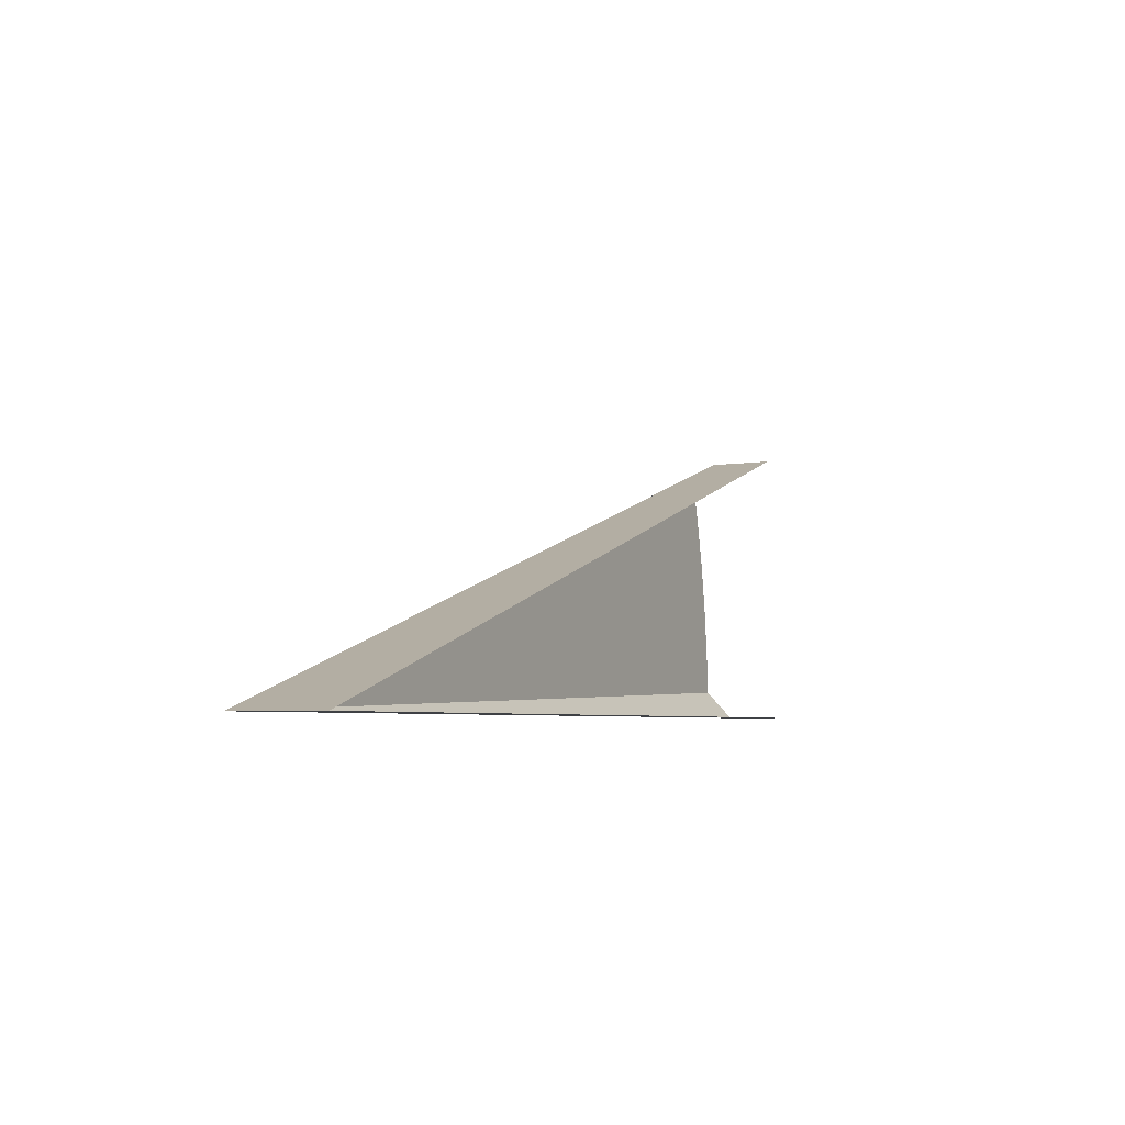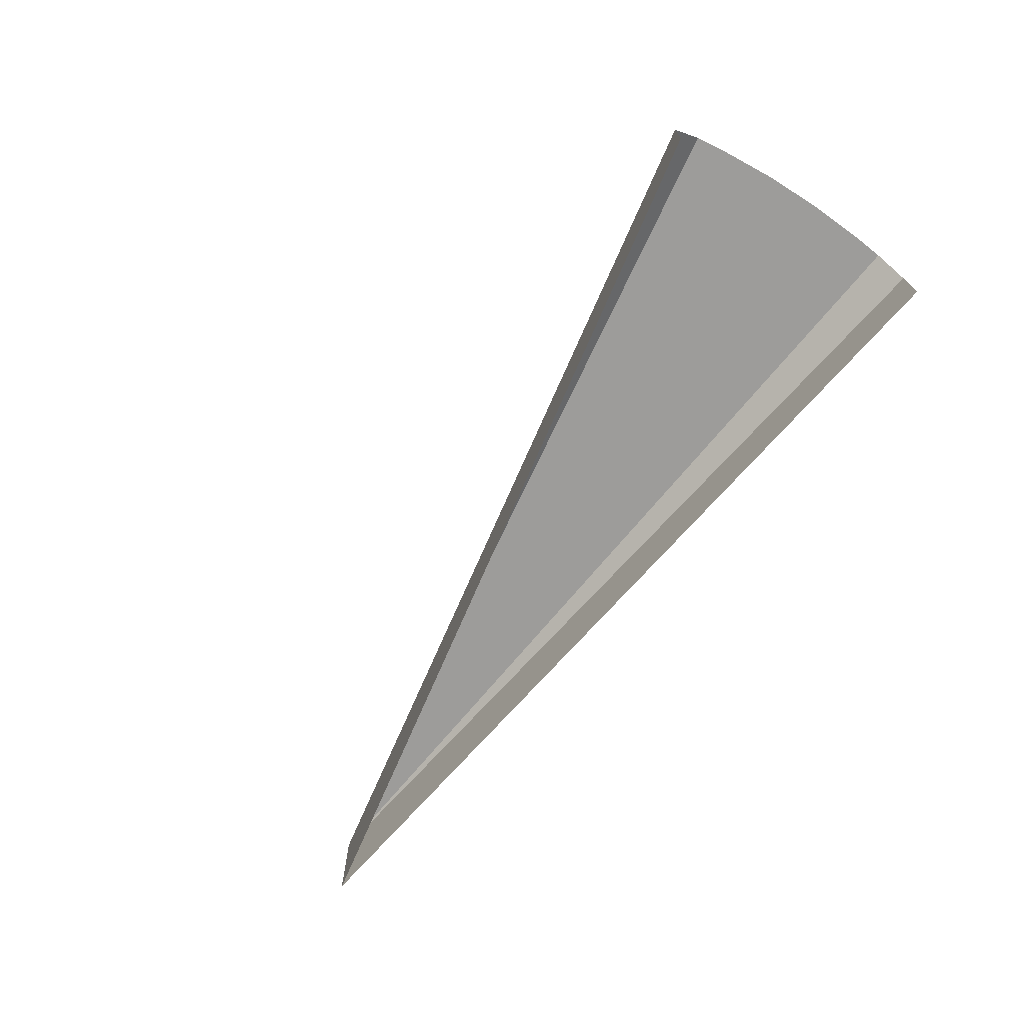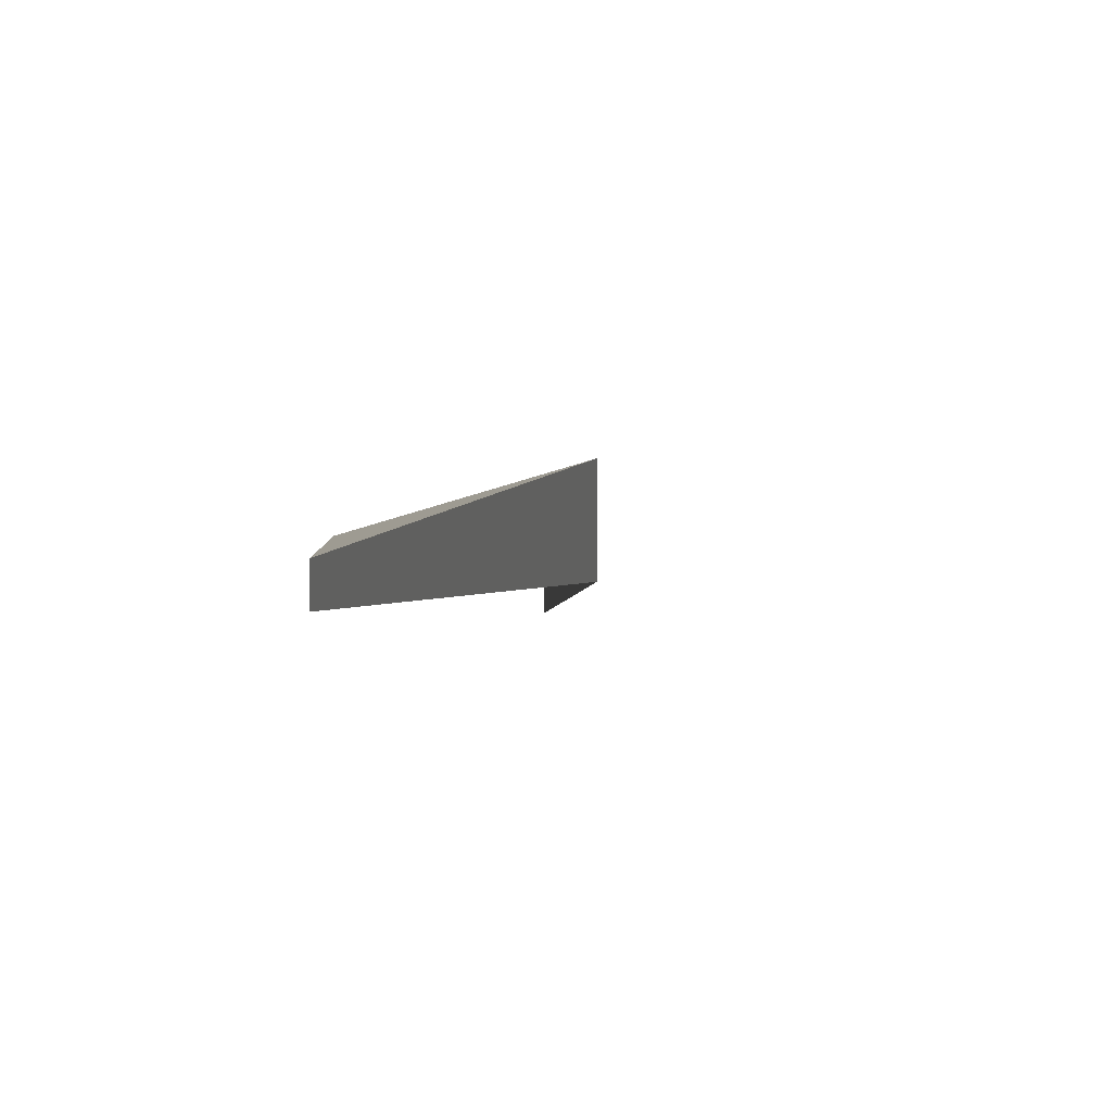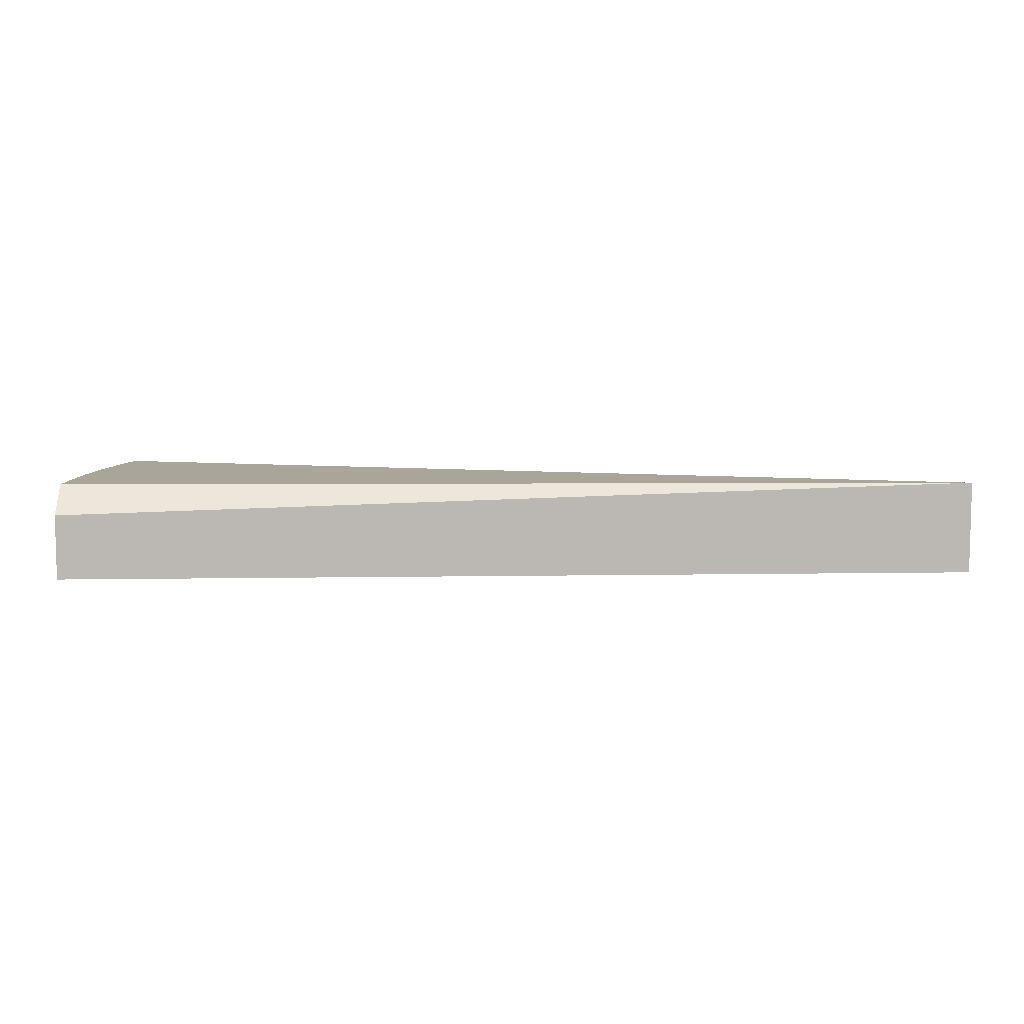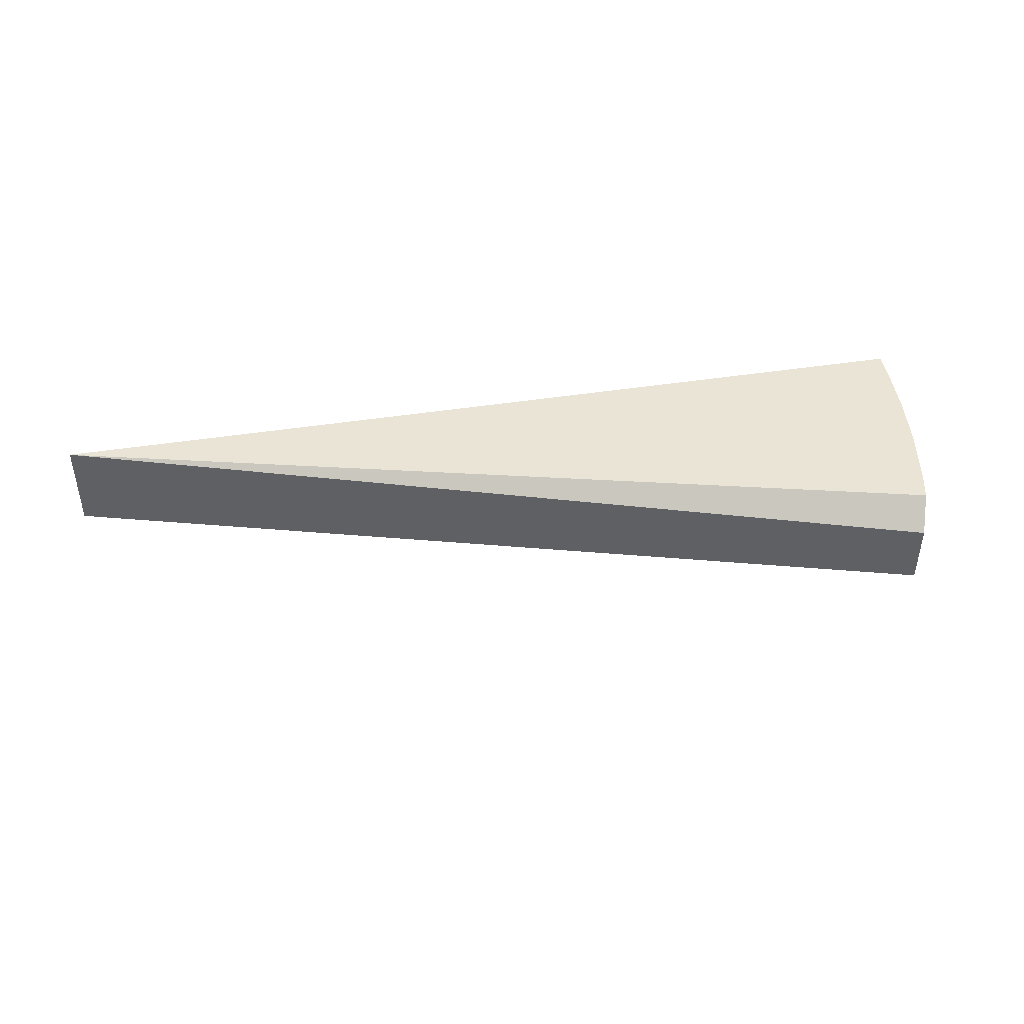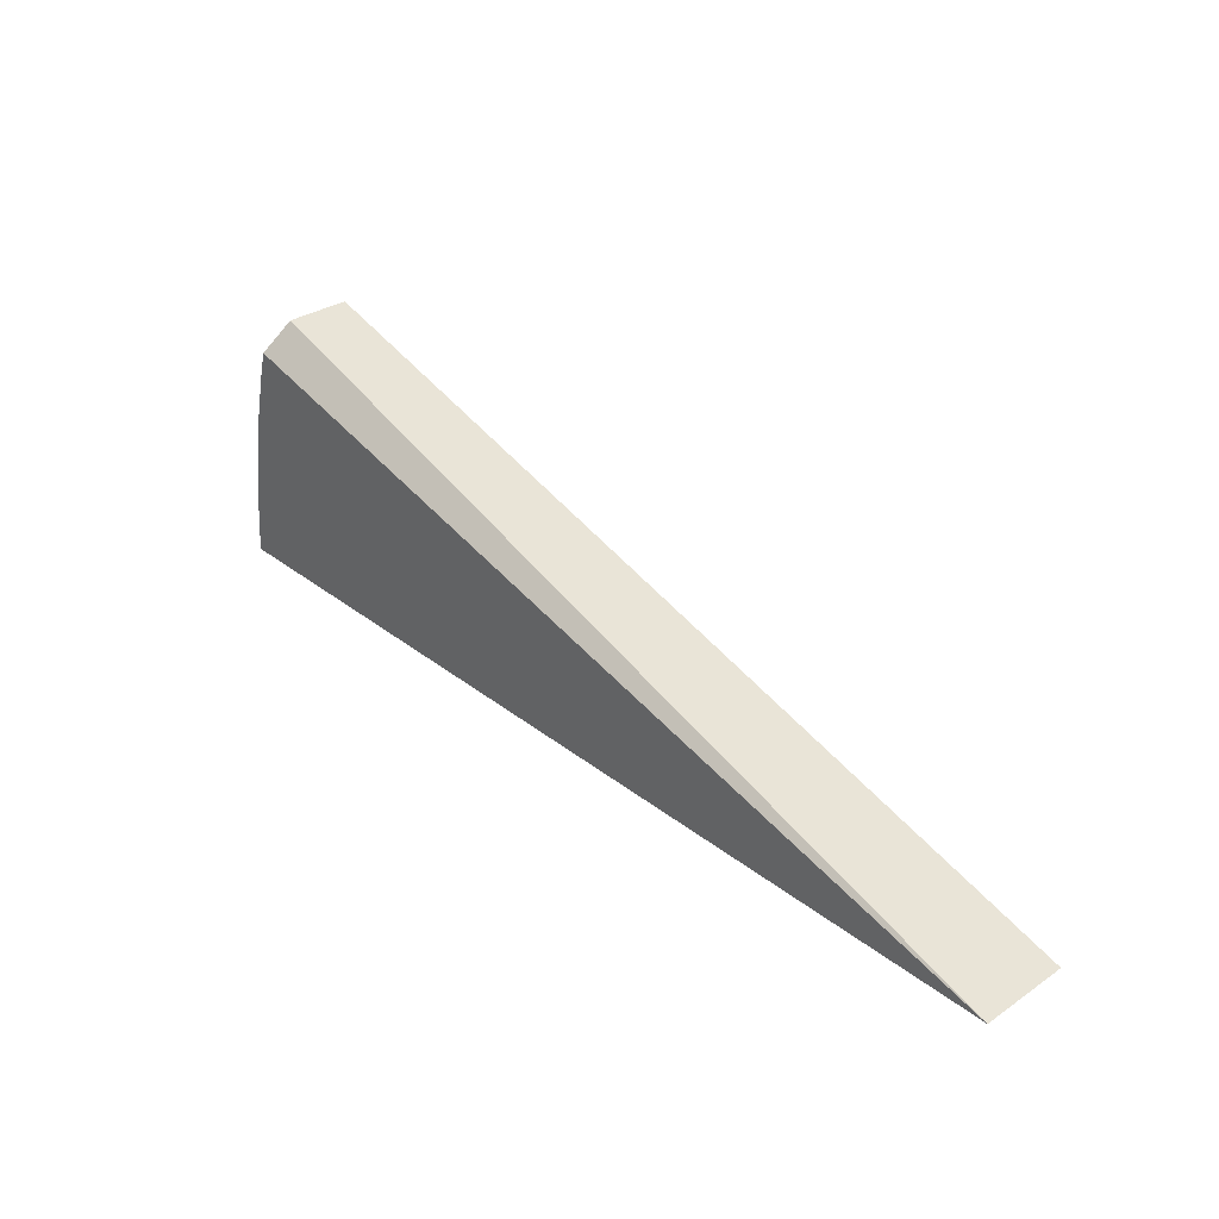
<metadata>
{"format":"obj","ext":"obj","renderer":"f3d","projection":"perspective","resolution":1024,"background":"white","views":[{"elev":-4.8,"azim":-63.2,"up":"+Z"},{"elev":-70.2,"azim":48.9,"up":"+Y"},{"elev":-3.2,"azim":-110.8,"up":"+Y"},{"elev":7.6,"azim":177.3,"up":"+Y"},{"elev":43.8,"azim":-12.2,"up":"+Y"},{"elev":31.6,"azim":-133.7,"up":"+Z"}]}
</metadata>
<code>
o Slice5
v 0 0 0
v 0.9995 0 0.03141
v 1 -0.03 0
v 0.998 0 0.06279
v 0.9921 0 0.1253
v 0.9823 0 0.1874
v 0.9686 0 0.2487
v 0.9603 0 0.279
v 0.9511 -0.03 0.309
v 0 -0.1 0
v 1 -0.1 0
v 0.9511 -0.1 0.309
g Slice5
f 1 2 3
f 1 4 2
f 1 5 4
f 1 6 5
f 1 7 6
f 1 8 7
f 1 9 8
f 10 1 3 11
f 1 10 12 9

</code>
